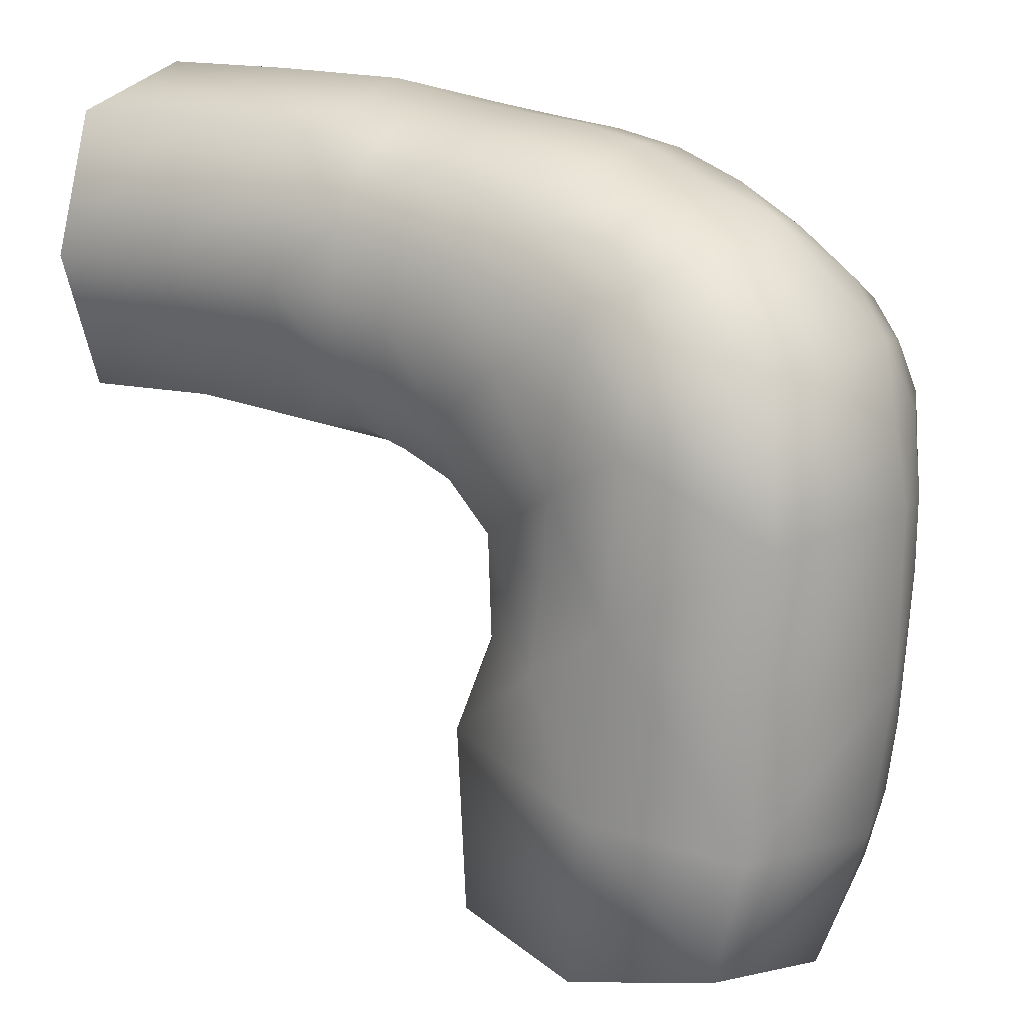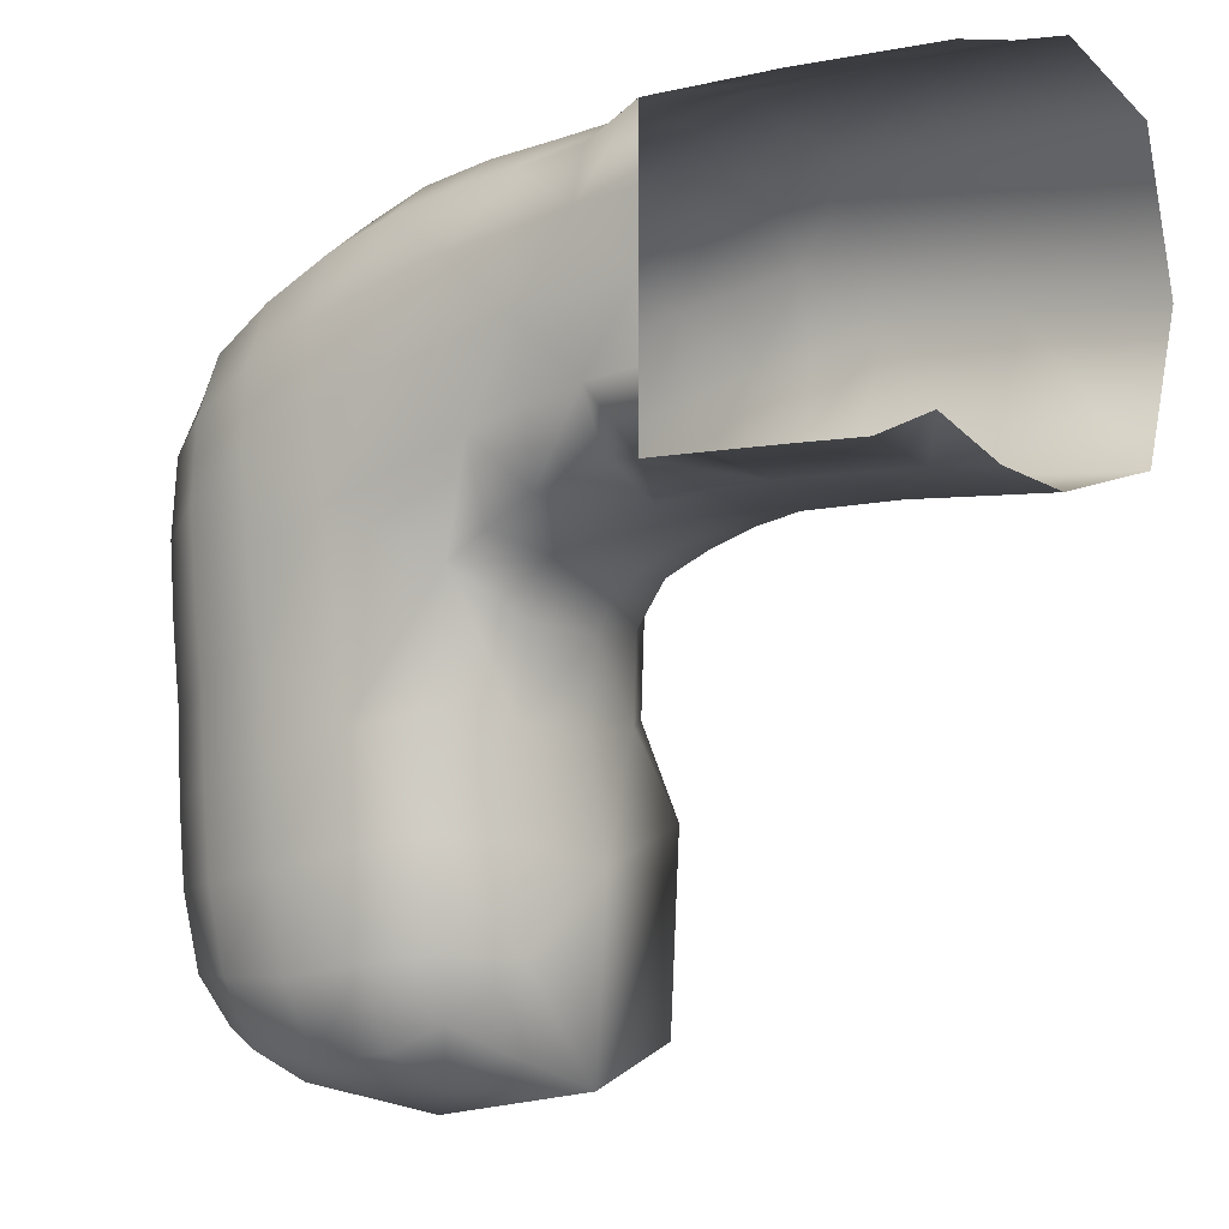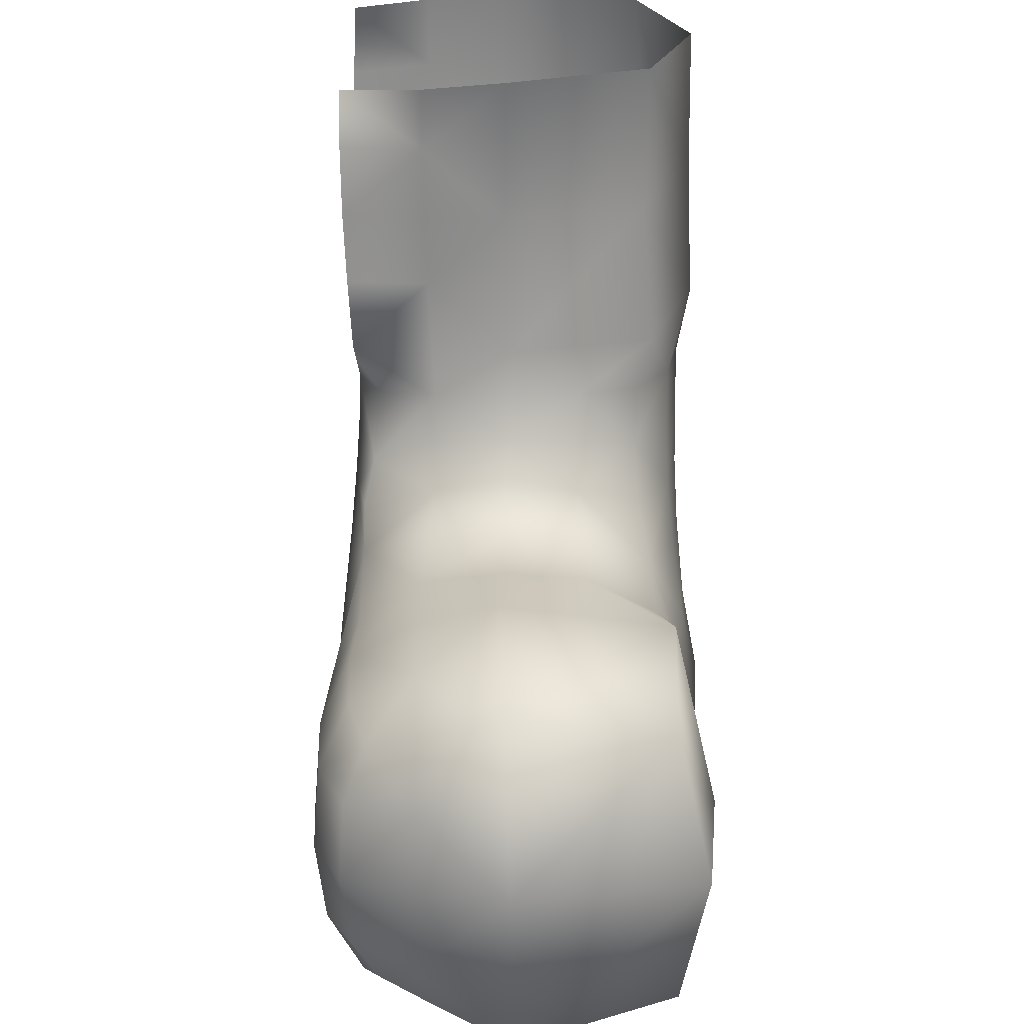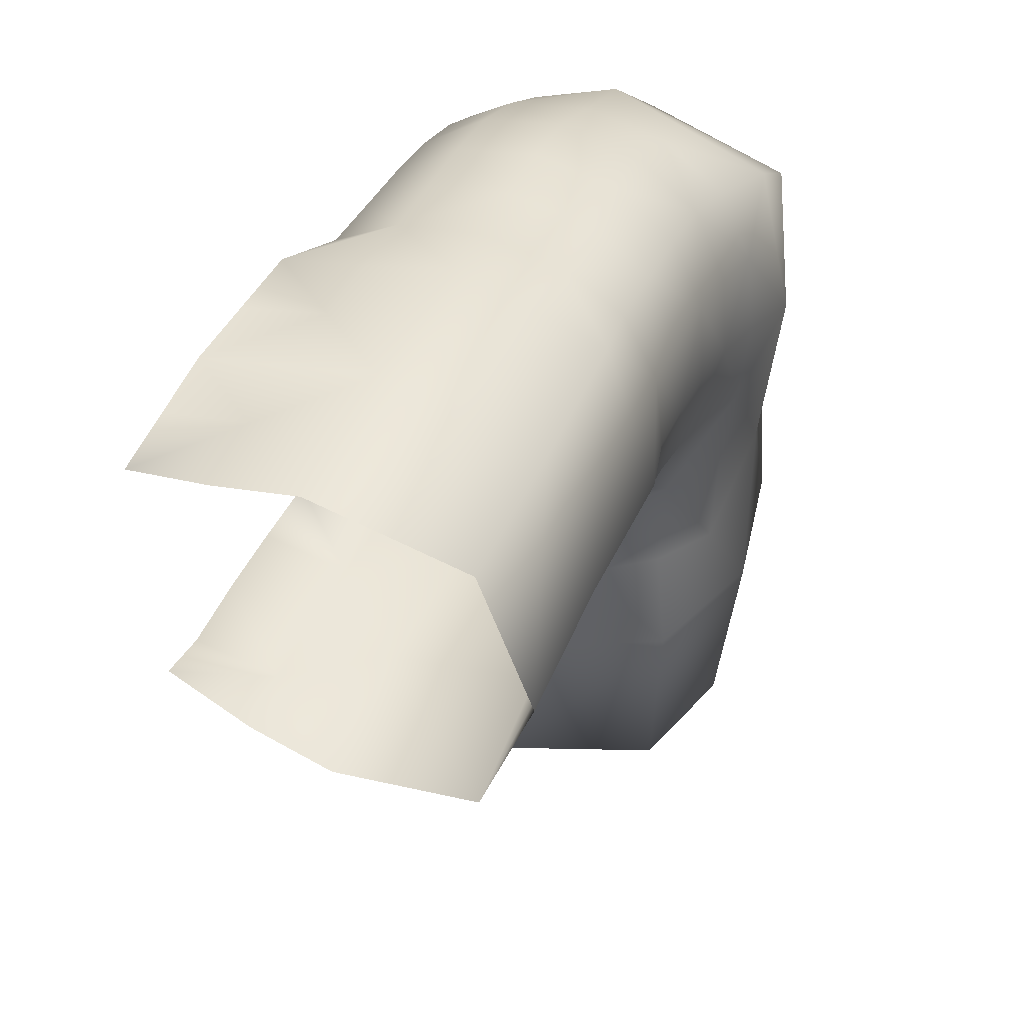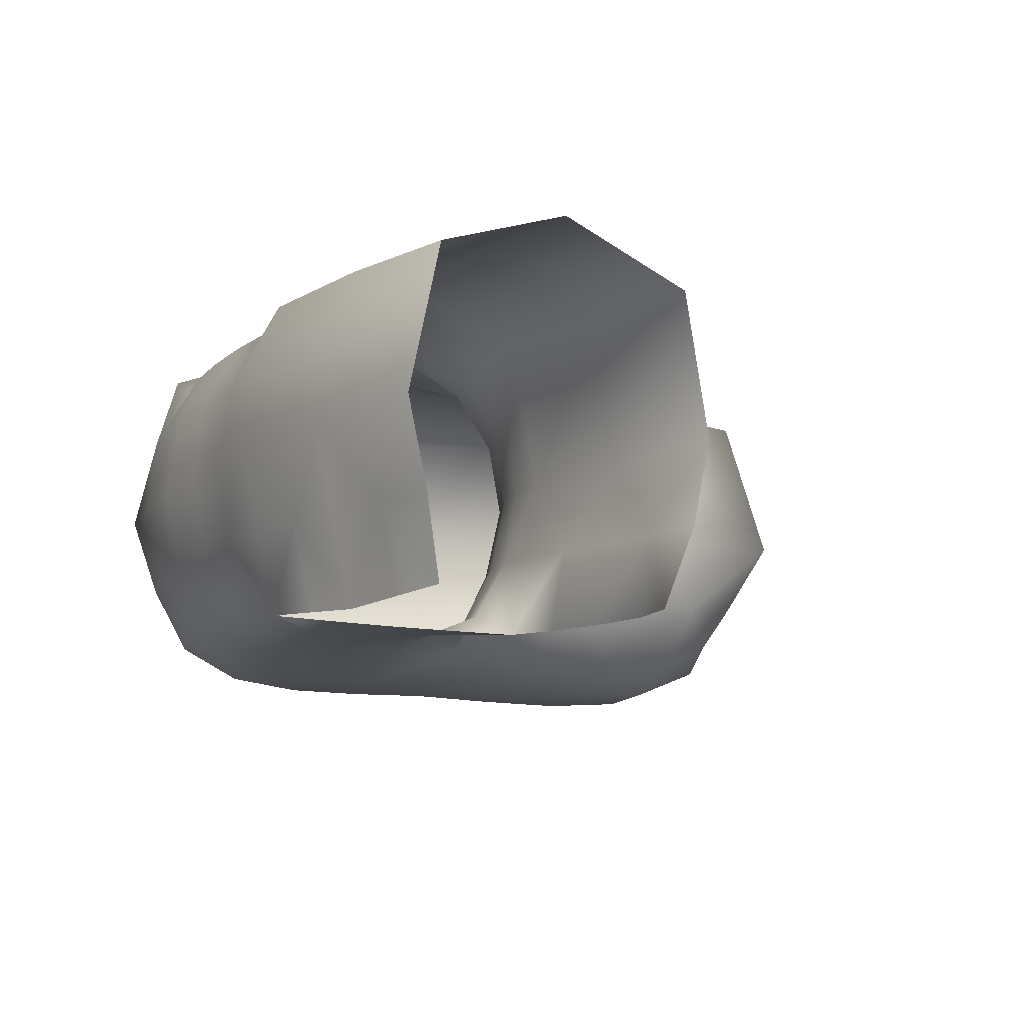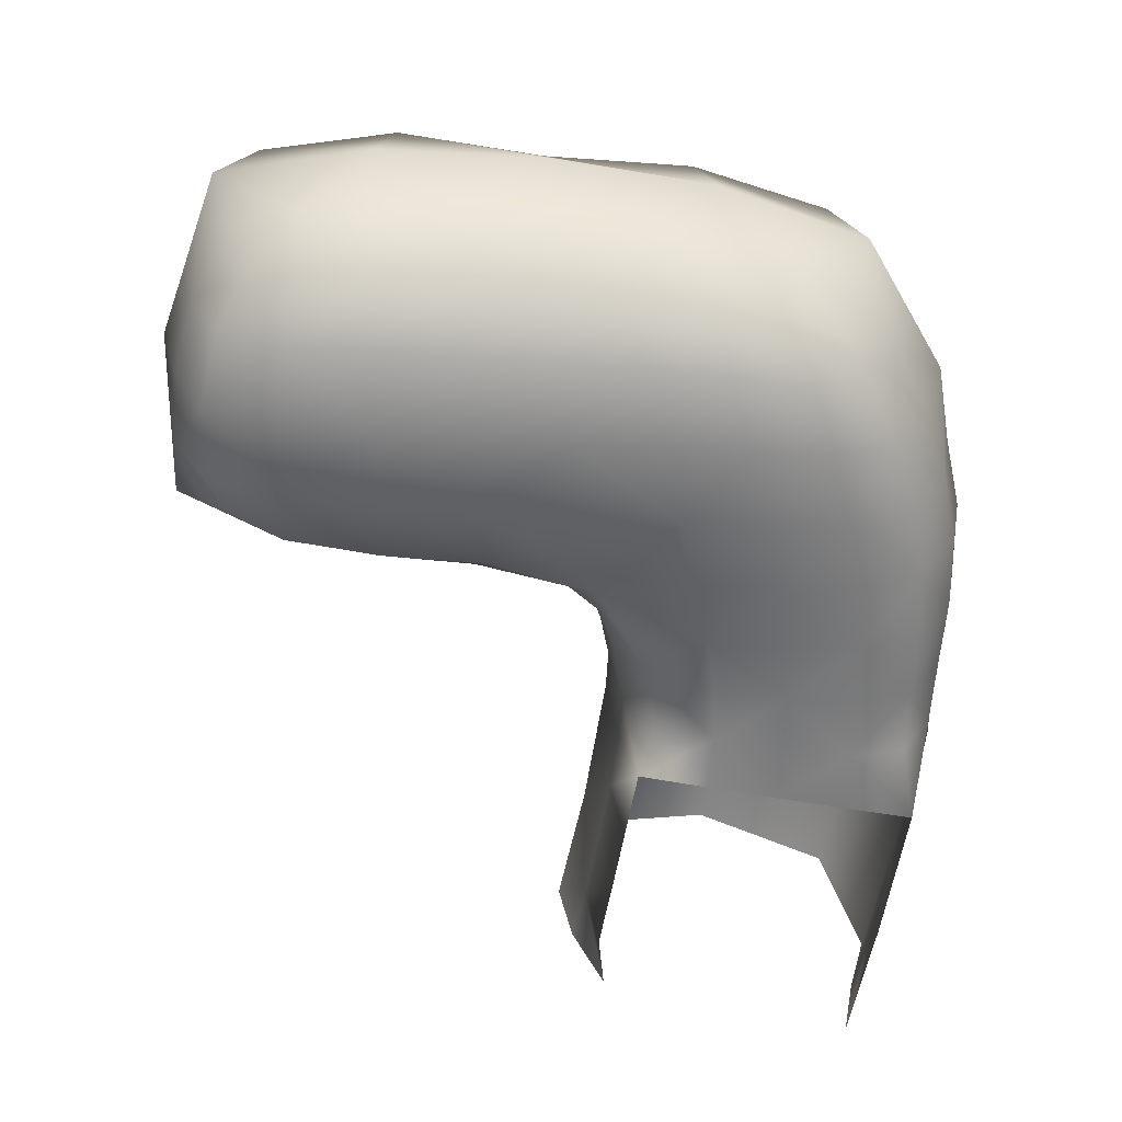
<metadata>
{"format":"obj","ext":"obj","renderer":"f3d","projection":"perspective","resolution":1024,"background":"white","views":[{"elev":16.0,"azim":-145.0,"up":"+Z"},{"elev":-4.2,"azim":36.6,"up":"+Z"},{"elev":-65.1,"azim":91.5,"up":"+Z"},{"elev":45.7,"azim":112.6,"up":"+Z"},{"elev":-9.6,"azim":53.8,"up":"+Y"},{"elev":-60.4,"azim":-100.4,"up":"+Y"}]}
</metadata>
<code>
g PS-Area01_08
v 5000 3447 5600
v 4702 3506 5539
v 4708 3124 5472
v 5069 3124 5535
v 4342 3124 5532
v 4400 3447 5600
v 5102 3112 5930
v 5008 3465 6006
v 4400 3447 5600
v 4320 3477 5881
v 4234 3124 5843
v 4342 3124 5532
v 4190 3124 6188
v 4305 3447 6196
v 4305 3447 6196
v 4278 3469 6513
v 4186 3124 6529
v 4190 3124 6188
v 4243 3124 6855
v 4313 3447 6815
v 4313 3447 6815
v 4547 3472 6989
v 4493 3121 7068
v 4243 3124 6855
v 5400 3447 7200
v 5700 3453 7206
v 5700 3138 7282
v 5387 3144 7280
v 6013 3144 7280
v 6000 3447 7200
v 5998 3447 6600
v 5699 3434 6613
v 5699 3136 6543
v 5992 3147 6536
v 5405 3147 6536
v 5400 3447 6600
v 4655 3540 5913
v 4608 3525 6317
v 4702 3506 5539
v 5008 3465 6006
v 5000 3447 5600
v 4313 3447 6815
v 4278 3469 6513
v 4561 3552 6667
v 4547 3472 6989
v 4608 3525 6317
v 5400 3447 7200
v 5405 3551 6901
v 5699 3547 6910
v 5700 3453 7206
v 5994 3551 6901
v 6000 3447 7200
v 5547 2966 7240
v 5550 2792 7200
v 5400 2800 7200
v 4302 2959 6820
v 4399 2956 6932
v 4526 2953 7022
v 4879 3515 6783
v 4852 3493 6946
v 4705 3501 6891
v 4726 3525 6727
v 4685 3427 7024
v 4780 3495 6371
v 4752 3514 6555
v 4907 3495 6612
v 4951 3433 6425
v 4950 3423 6200
v 4806 3494 6169
v 4780 3495 6371
v 4951 3433 6425
v 5847 2968 6570
v 5849 2795 6600
v 5961 2799 6633
v 5976 2972 6564
v 5699 2966 6571
v 5699 2793 6600
v 5415 2973 6563
v 5551 2968 6570
v 5549 2795 6600
v 4439 2854 5637
v 4540 2810 5602
v 4538 2947 5536
v 4401 2956 5596
v 4697 2797 5592
v 4705 2940 5521
v 4870 2947 5537
v 4996 2955 5609
v 4853 2810 5610
v 4948 2853 5660
v 4974 2817 5783
v 5045 2950 5767
v 4969 2808 5987
v 5047 2944 5971
v 5069 3119 6338
v 5060 3115 6163
v 5034 2948 6182
v 5042 2958 6360
v 4950 2815 6199
v 4980 2811 6451
v 4950 3423 6200
v 5034 3285 6183
v 5041 3282 6358
v 4328 2825 6210
v 4340 2818 6045
v 4262 2954 6027
v 4249 2959 6192
v 4358 2812 5884
v 4285 2951 5866
v 4324 2954 5714
v 4401 2956 5596
v 4391 2819 5732
v 4439 2854 5637
v 4992 3493 6983
v 4970 3421 7113
v 4828 3420 7078
v 4852 3493 6946
v 5127 3496 7010
v 5112 3424 7137
v 5015 3512 6823
v 5143 3514 6853
v 4879 3515 6783
v 5273 3519 6878
v 5405 3551 6901
v 5264 3498 7031
v 5400 3447 7200
v 5255 3424 7156
v 5288 3413 6597
v 5400 3447 6600
v 5279 3490 6722
v 5157 3485 6692
v 5176 3408 6562
v 5038 3486 6656
v 4907 3495 6612
v 5067 3410 6520
v 4951 3433 6425
v 4828 3420 7078
v 4343 2863 6795
v 4317 2826 6688
v 4255 2956 6678
v 4302 2959 6820
v 4309 2818 6532
v 4240 2954 6519
v 4240 2956 6356
v 4249 2959 6192
v 4315 2822 6372
v 4328 2825 6210
v 4798 3118 7186
v 4652 3119 7125
v 4663 3288 7101
v 4807 3284 7159
v 4685 3427 7024
v 4828 3420 7078
v 4829 2831 7077
v 4685 2823 7023
v 4663 2954 7100
v 4808 2957 7158
v 4548 2820 6953
v 4421 2826 6870
v 5247 2968 7221
v 5101 2963 7203
v 5094 3129 7231
v 4343 2863 6795
v 5387 3144 7280
v 5395 2969 7235
v 5242 3134 7245
v 4798 3118 7186
v 4945 3123 7216
v 4954 2960 7187
v 5400 2800 6600
v 5305 2977 6547
v 5291 2851 6614
v 5400 2800 6600
v 5415 2973 6563
v 5207 2977 6515
v 5151 2837 6563
v 5312 3137 6524
v 5221 3132 6488
v 5405 3147 6536
v 5110 2969 6462
v 5131 3125 6437
v 5069 3119 6338
v 5042 2958 6360
v 5065 2813 6507
v 4980 2811 6451
v 5108 3281 6451
v 5041 3282 6358
v 5204 3283 6499
v 5303 3289 6536
v 4828 3420 7078
v 4970 3421 7113
v 4953 3287 7191
v 4807 3284 7159
v 5112 3424 7137
v 5099 3292 7210
v 5246 3295 7225
v 5255 3424 7156
v 5400 3447 7200
v 5400 2800 7200
v 5257 2839 7150
v 5115 2836 7128
v 4808 2957 7158
v 5850 2792 7200
v 5700 2784 7200
v 5853 2966 7240
v 4972 2834 7108
v 4829 2831 7077
v 6000 2800 7200
v 6007 2968 7233
v 5395 2969 7235
f 43 15 46
f 46 44 43
f 42 43 44
f 45 44 61
f 44 45 42
f 65 46 64
f 46 65 44
f 62 44 65
f 44 62 61
f 59 61 62
f 61 59 60
f 59 62 65
f 60 137 61
f 63 61 137
f 61 63 45
f 64 67 65
f 66 65 67
f 65 66 59
f 17 15 16
f 15 17 18
f 144 18 17
f 18 144 145
f 147 145 144
f 17 143 144
f 19 16 20
f 16 19 17
f 140 17 19
f 17 140 143
f 142 143 140
f 143 142 144
f 146 144 142
f 144 146 147
f 140 139 142
f 140 138 139
f 138 140 141
f 19 141 140
f 102 103 67
f 103 102 95
f 96 95 102
f 95 96 97
f 7 97 96
f 97 7 94
f 92 94 7
f 94 92 93
f 91 93 92
f 7 96 102
f 97 93 99
f 93 97 94
f 97 99 100
f 100 98 97
f 95 97 98
f 90 91 92
f 67 101 102
f 8 102 101
f 102 8 7
f 4 7 8
f 7 4 92
f 88 92 4
f 92 88 90
f 87 90 88
f 90 87 89
f 85 89 87
f 8 1 4
f 3 1 2
f 1 3 4
f 87 4 3
f 4 87 88
f 2 5 3
f 5 2 6
f 85 87 86
f 3 86 87
f 86 3 83
f 5 83 3
f 83 5 84
f 81 82 83
f 85 83 82
f 83 85 86
f 83 84 81
f 180 182 183
f 182 180 181
f 178 181 180
f 181 178 186
f 188 186 178
f 186 188 132
f 189 132 188
f 132 189 128
f 129 128 189
f 128 129 130
f 124 130 129
f 130 124 123
f 125 123 124
f 123 125 121
f 118 121 125
f 121 118 114
f 119 114 118
f 114 119 115
f 119 118 125
f 130 123 121
f 189 188 178
f 114 115 116
f 114 120 121
f 130 132 128
f 132 130 131
f 121 131 130
f 131 121 133
f 120 133 121
f 133 120 122
f 114 122 120
f 122 114 117
f 116 117 114
f 124 126 125
f 127 125 126
f 125 127 119
f 133 134 136
f 134 133 122
f 136 135 133
f 186 136 187
f 136 186 135
f 132 135 186
f 135 132 133
f 131 133 132
f 182 186 187
f 186 182 181
f 47 48 49
f 32 49 48
f 49 32 31
f 33 31 32
f 31 33 34
f 72 34 33
f 34 72 75
f 74 75 72
f 31 51 49
f 33 76 72
f 47 49 50
f 51 50 49
f 50 51 52
f 72 73 74
f 73 72 77
f 76 77 72
f 77 76 79
f 33 79 76
f 79 33 35
f 32 35 33
f 35 32 36
f 48 36 32
f 79 80 77
f 35 78 79
f 170 79 78
f 79 170 80
f 169 206 207
f 206 169 201
f 161 201 169
f 201 161 160
f 162 160 161
f 160 162 166
f 196 166 162
f 166 196 164
f 198 164 196
f 160 165 199
f 165 160 164
f 166 164 160
f 160 200 201
f 200 160 199
f 162 195 196
f 207 202 169
f 167 169 202
f 169 162 161
f 162 169 168
f 167 168 169
f 168 167 192
f 193 192 167
f 192 193 190
f 196 197 198
f 197 196 194
f 195 194 196
f 194 195 192
f 162 192 195
f 192 162 168
f 190 191 192
f 194 192 191
f 105 108 106
f 109 106 108
f 106 109 11
f 110 11 109
f 11 110 12
f 111 12 110
f 110 109 108
f 104 105 106
f 11 12 9
f 108 112 110
f 113 110 112
f 110 113 111
f 41 40 39
f 37 39 40
f 39 37 9
f 10 9 37
f 9 10 11
f 13 11 10
f 11 13 106
f 107 106 13
f 106 107 104
f 69 40 68
f 40 69 37
f 38 37 69
f 37 38 10
f 14 10 38
f 10 14 13
f 69 70 38
f 70 69 71
f 68 71 69
f 21 22 23
f 150 23 22
f 23 150 149
f 148 149 150
f 149 148 156
f 157 156 148
f 156 157 154
f 150 151 148
f 22 152 150
f 153 150 152
f 150 153 151
f 154 155 156
f 158 156 155
f 156 158 58
f 149 156 23
f 58 23 156
f 23 58 57
f 158 57 58
f 57 158 159
f 57 159 163
f 21 23 24
f 57 24 23
f 24 57 56
f 163 56 57
f 171 174 179
f 174 171 173
f 172 173 171
f 179 177 171
f 176 172 171
f 189 179 129
f 179 189 177
f 178 177 189
f 177 178 171
f 175 171 178
f 171 175 176
f 180 176 175
f 176 180 184
f 185 184 180
f 180 175 178
f 180 183 185
f 205 203 204
f 203 205 208
f 209 208 205
f 53 54 55
f 54 53 204
f 27 204 53
f 204 27 205
f 29 205 27
f 205 29 209
f 53 28 27
f 28 53 210
f 55 210 53
f 28 25 27
f 26 27 25
f 27 26 29
f 30 29 26
v 4829 2831 7077
v 4972 2834 7108
v 4993 2781 6983
v 4948 2853 5660
v 4853 2810 5610
v 4841 2751 5764
v 4697 2797 5592
v 5115 2836 7128
v 5130 2788 7009
v 4853 2772 6946
v 5041 2789 6671
v 5065 2813 6507
v 4980 2811 6451
v 4908 2770 6616
v 5161 2800 6714
v 5151 2837 6563
v 5017 2775 6830
v 5145 2787 6864
v 4880 2759 6785
v 5281 2801 6738
v 5273 2794 6887
v 5400 2798 6904
v 5400 2798 6753
v 5291 2851 6614
v 5400 2800 6600
v 5265 2794 7032
v 5257 2839 7150
v 5400 2800 7200
v 5400 2798 7053
v 4680 2735 5737
v 4806 2745 6169
v 4780 2751 6372
v 4980 2811 6451
v 4950 2815 6199
v 4635 2726 6120
v 4613 2733 6314
v 4828 2740 5962
v 4657 2723 5925
v 4969 2808 5987
v 4472 2746 6078
v 4492 2741 5901
v 4358 2812 5884
v 4340 2818 6045
v 4456 2754 6255
v 4328 2825 6210
v 4519 2752 5733
v 4540 2810 5602
v 4439 2854 5637
v 4391 2819 5732
v 4974 2817 5783
f 235 234 230
f 226 230 234
f 231 232 230
f 233 230 232
f 230 233 235
f 221 222 223
f 222 221 226
f 225 226 221
f 226 225 230
f 228 230 225
f 230 228 231
f 236 231 228
f 231 236 232
f 239 232 236
f 228 221 227
f 221 228 225
f 238 236 237
f 236 238 239
f 236 218 237
f 218 236 219
f 228 219 236
f 219 228 213
f 227 213 228
f 213 227 229
f 221 229 227
f 229 221 224
f 223 224 221
f 213 218 219
f 218 213 212
f 211 212 213
f 213 220 211
f 220 213 229
f 255 254 250
f 246 250 254
f 250 246 245
f 241 245 246
f 245 241 248
f 247 248 241
f 248 247 216
f 249 216 247
f 216 249 260
f 249 241 244
f 241 249 247
f 248 250 245
f 250 248 251
f 246 242 241
f 243 241 242
f 241 243 244
f 214 216 260
f 216 214 215
f 215 217 216
f 240 216 217
f 216 240 248
f 256 248 240
f 248 256 251
f 252 251 256
f 251 252 250
f 253 250 252
f 250 253 255
f 217 256 240
f 256 217 257
f 256 257 258
f 256 259 252
f 259 256 258
v 4752 2744 6557
v 4908 2770 6616
v 4980 2811 6451
v 4780 2751 6372
v 4726 2740 6728
v 4880 2759 6785
v 4590 2731 6493
v 4570 2733 6661
v 4613 2733 6314
v 4705 2760 6892
v 4559 2755 6824
v 4548 2820 6953
v 4685 2823 7023
v 4853 2772 6946
v 4829 2831 7077
v 4425 2767 6746
v 4317 2826 6688
v 4343 2863 6795
v 4421 2826 6870
v 4425 2752 6588
v 4309 2818 6532
v 4438 2752 6425
v 4456 2754 6255
v 4315 2822 6372
v 4328 2825 6210
f 266 262 261
f 263 261 262
f 261 263 264
f 275 274 270
f 266 270 274
f 270 266 265
f 272 273 270
f 275 270 273
f 266 261 265
f 268 265 261
f 265 268 270
f 271 270 268
f 270 271 272
f 276 272 271
f 272 276 279
f 278 279 276
f 268 276 271
f 276 268 280
f 264 269 261
f 267 261 269
f 261 267 268
f 282 268 267
f 268 282 280
f 281 280 282
f 280 281 276
f 277 276 281
f 276 277 278
f 269 282 267
f 282 269 283
f 283 285 282
f 284 282 285
f 282 284 281

</code>
